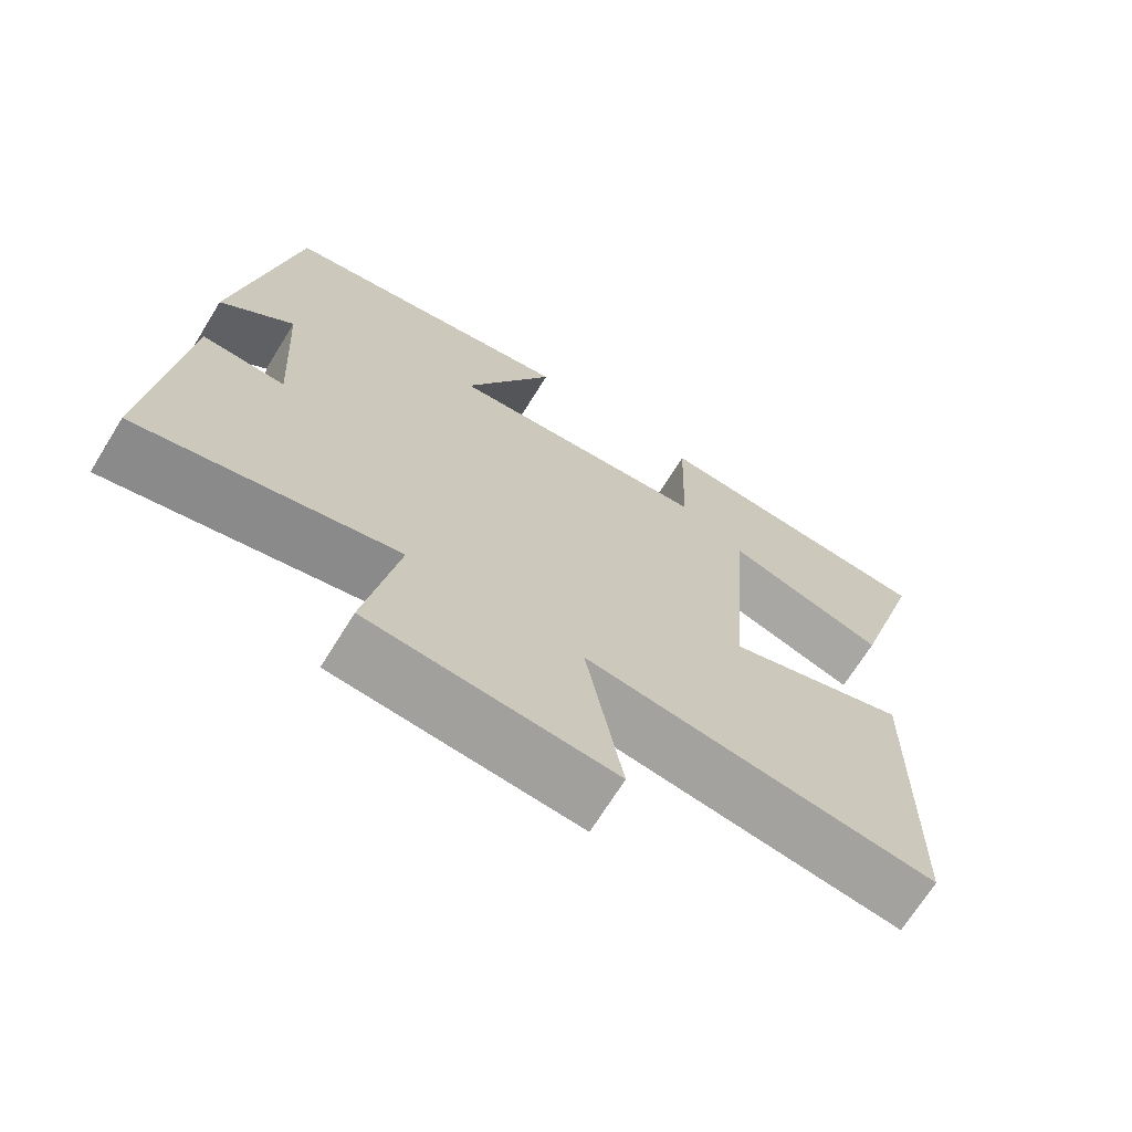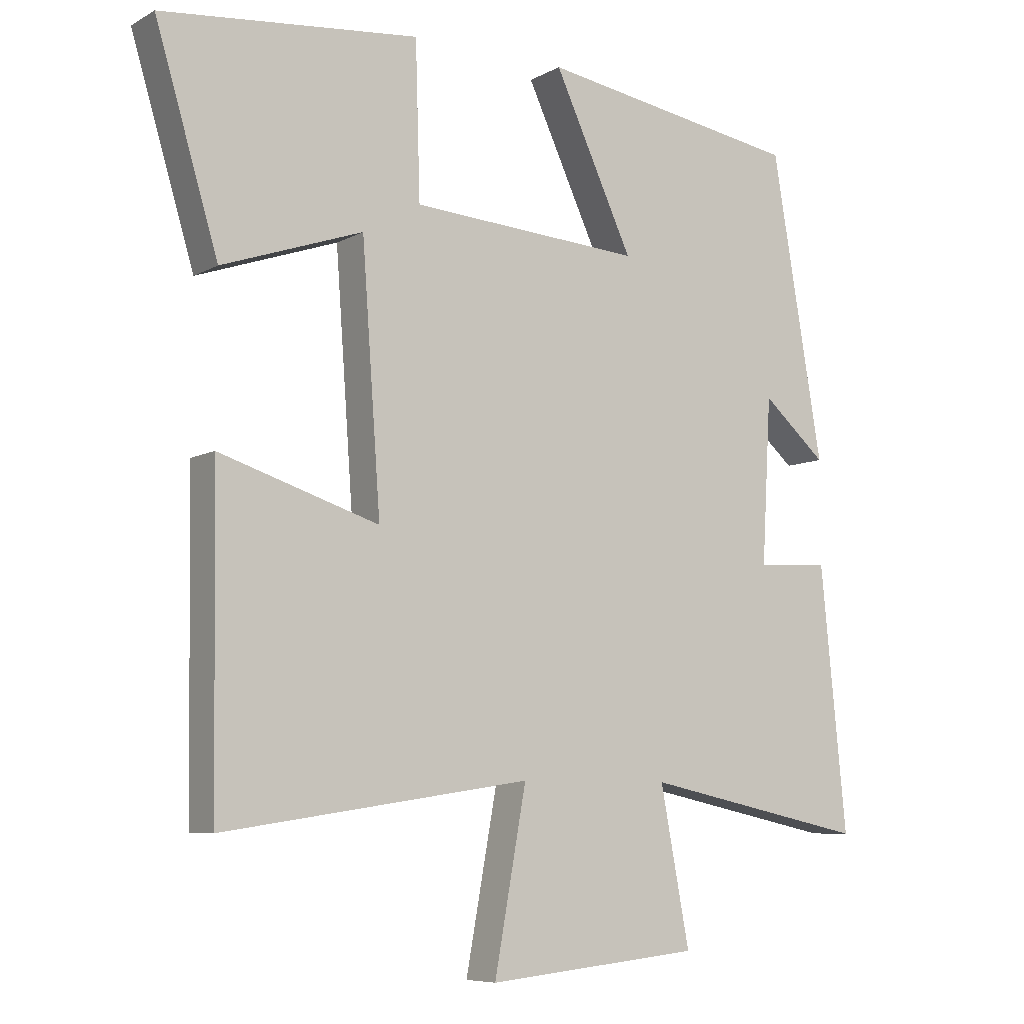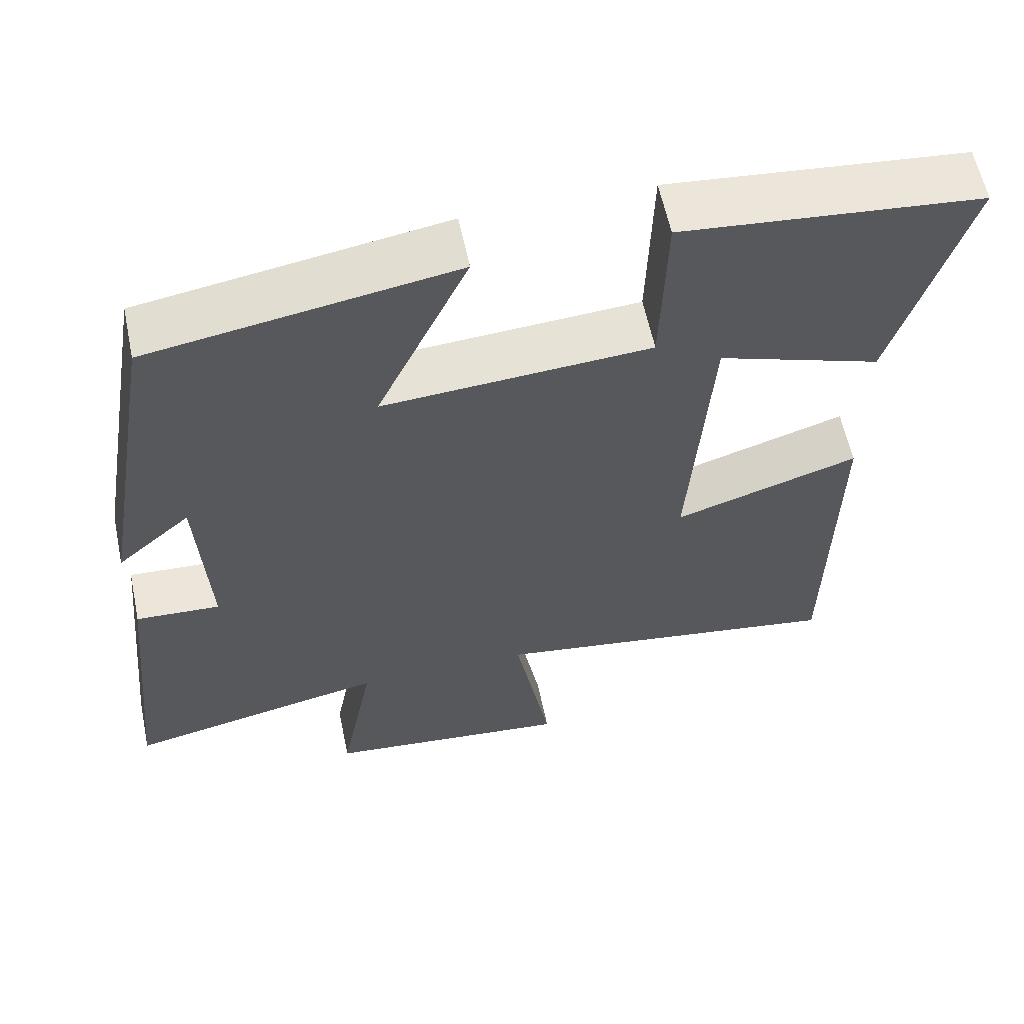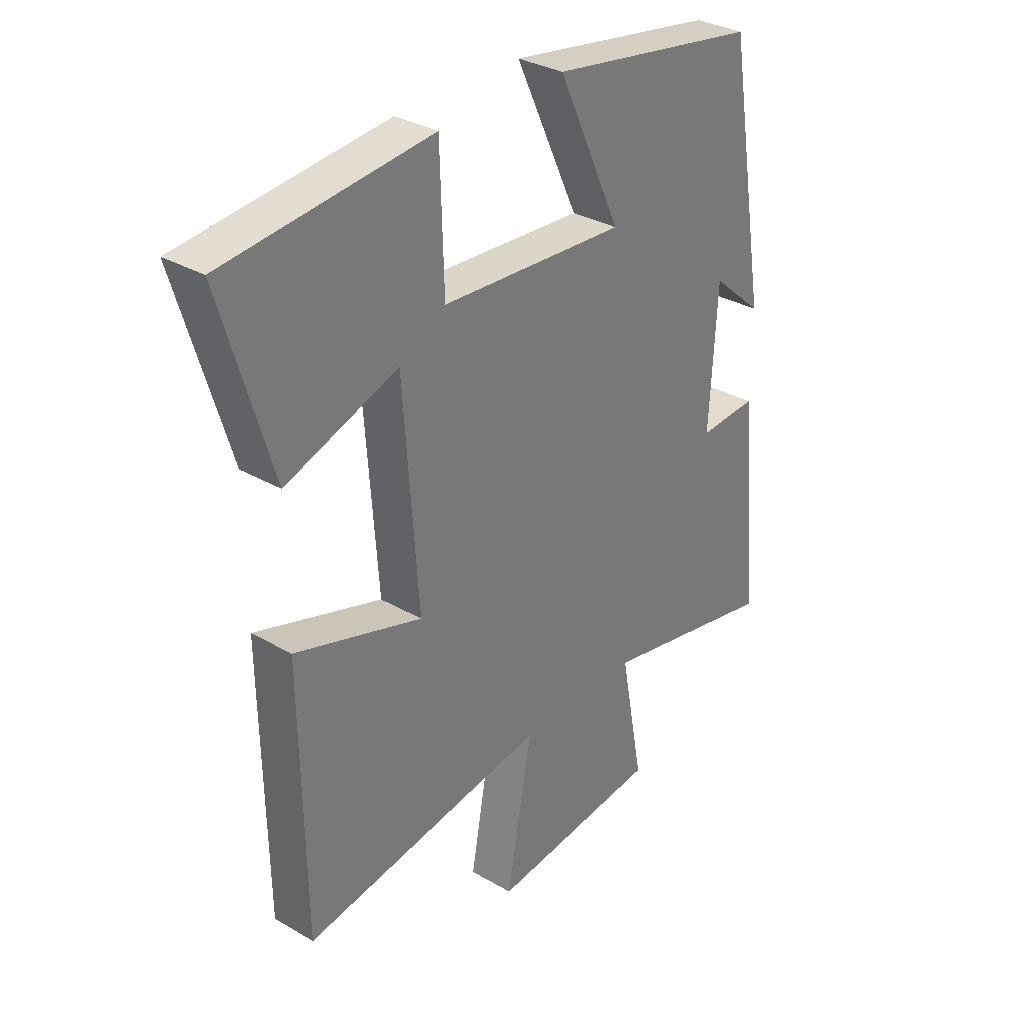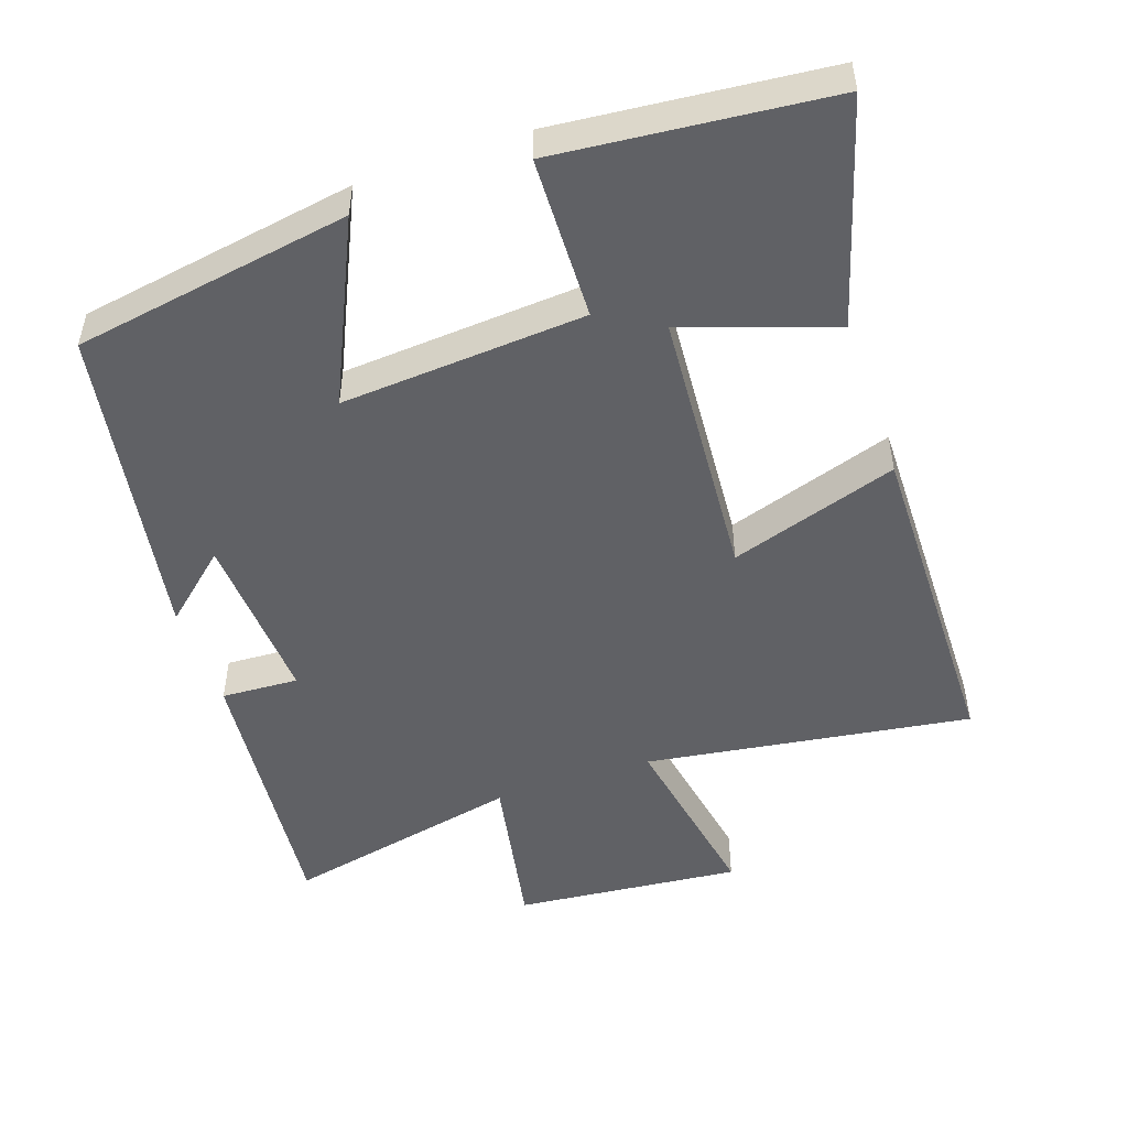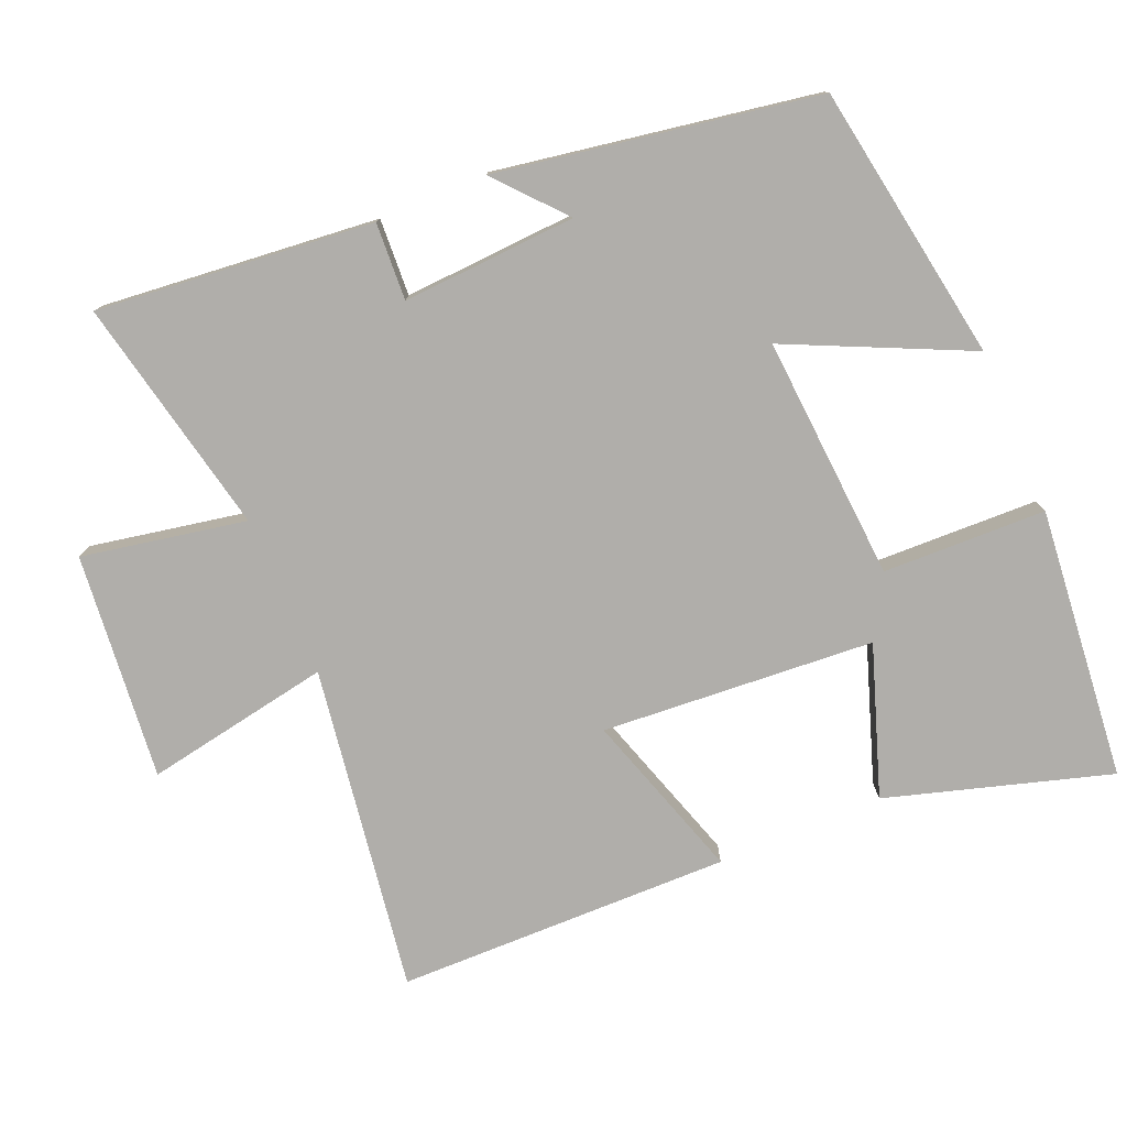
<metadata>
{"format":"obj","ext":"obj","renderer":"f3d","projection":"perspective","resolution":1024,"background":"white","views":[{"elev":-69.6,"azim":-31.8,"up":"+Z"},{"elev":-7.4,"azim":146.2,"up":"+Z"},{"elev":59.8,"azim":-11.8,"up":"+Z"},{"elev":32.3,"azim":129.1,"up":"+Z"},{"elev":-50.0,"azim":19.1,"up":"+Y"},{"elev":-77.7,"azim":-67.1,"up":"+Y"}]}
</metadata>
<code>
v 0.493 0.07 -0.569
v 0.03 0.07 -0.5
v 0.078 0.07 -0.765
v -0.244 0.07 -0.733
v -0.2 0.07 -0.5
v -0.539 0.07 -0.572
v -0.5 0.07 -0.178
v -0.39 0.07 -0.184
v -0.404 0.07 0.064
v -0.5 0.07 -0.02
v -0.423 0.07 0.435
v -0.028 0.07 0.5
v -0.147 0.07 0.244
v 0.201 0.07 0.268
v 0.208 0.07 0.5
v 0.595 0.07 0.462
v 0.5 0.07 0.145
v 0.288 0.07 0.218
v 0.26 0.07 -0.17
v 0.5 0.07 -0.093
v 0.493 0 -0.569
v 0.03 0 -0.5
v 0.078 0 -0.765
v -0.244 0 -0.733
v -0.2 0 -0.5
v -0.539 0 -0.572
v -0.5 0 -0.178
v -0.39 0 -0.184
v -0.404 0 0.064
v -0.5 0 -0.02
v -0.423 0 0.435
v -0.028 0 0.5
v -0.147 0 0.244
v 0.201 0 0.268
v 0.208 0 0.5
v 0.595 0 0.462
v 0.5 0 0.145
v 0.288 0 0.218
v 0.26 0 -0.17
v 0.5 0 -0.093
f 19 20 1 2
f 18 19 2
f 15 16 17 18
f 14 15 18
f 13 14 18 2
f 11 12 13
f 9 10 11
f 8 9 11 13
f 5 6 7 8
f 5 8 13 2
f 2 3 4 5
f 22 21 40 39
f 22 39 38
f 38 37 36 35
f 38 35 34
f 22 38 34 33
f 33 32 31
f 31 30 29
f 33 31 29 28
f 28 27 26 25
f 22 33 28 25
f 25 24 23 22
f 1 21 22 2
f 2 22 23 3
f 3 23 24 4
f 4 24 25 5
f 5 25 26 6
f 6 26 27 7
f 7 27 28 8
f 8 28 29 9
f 9 29 30 10
f 10 30 31 11
f 11 31 32 12
f 12 32 33 13
f 13 33 34 14
f 14 34 35 15
f 15 35 36 16
f 16 36 37 17
f 17 37 38 18
f 18 38 39 19
f 19 39 40 20
f 20 40 21 1

</code>
